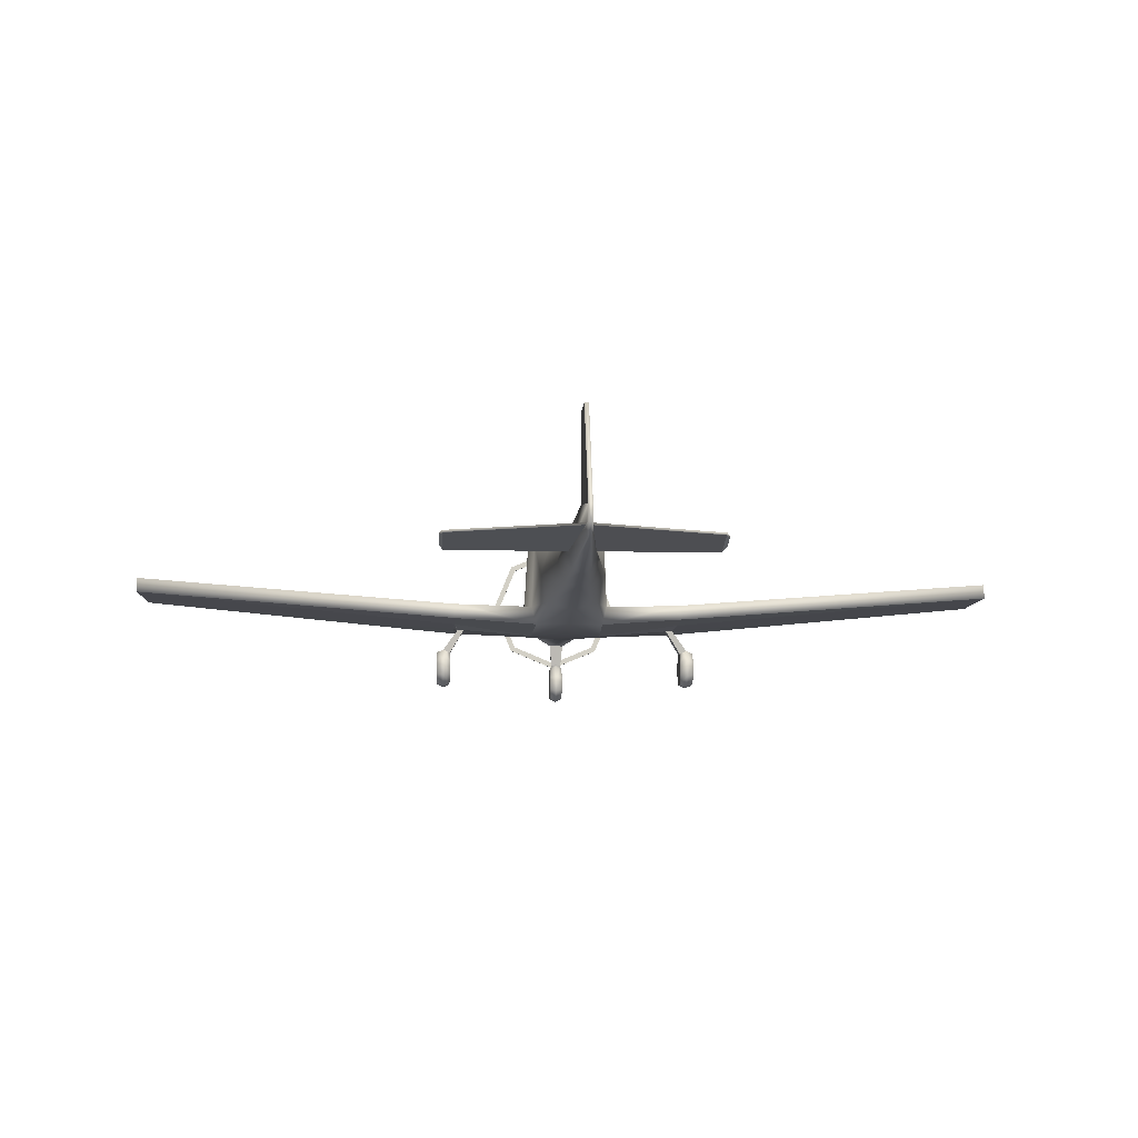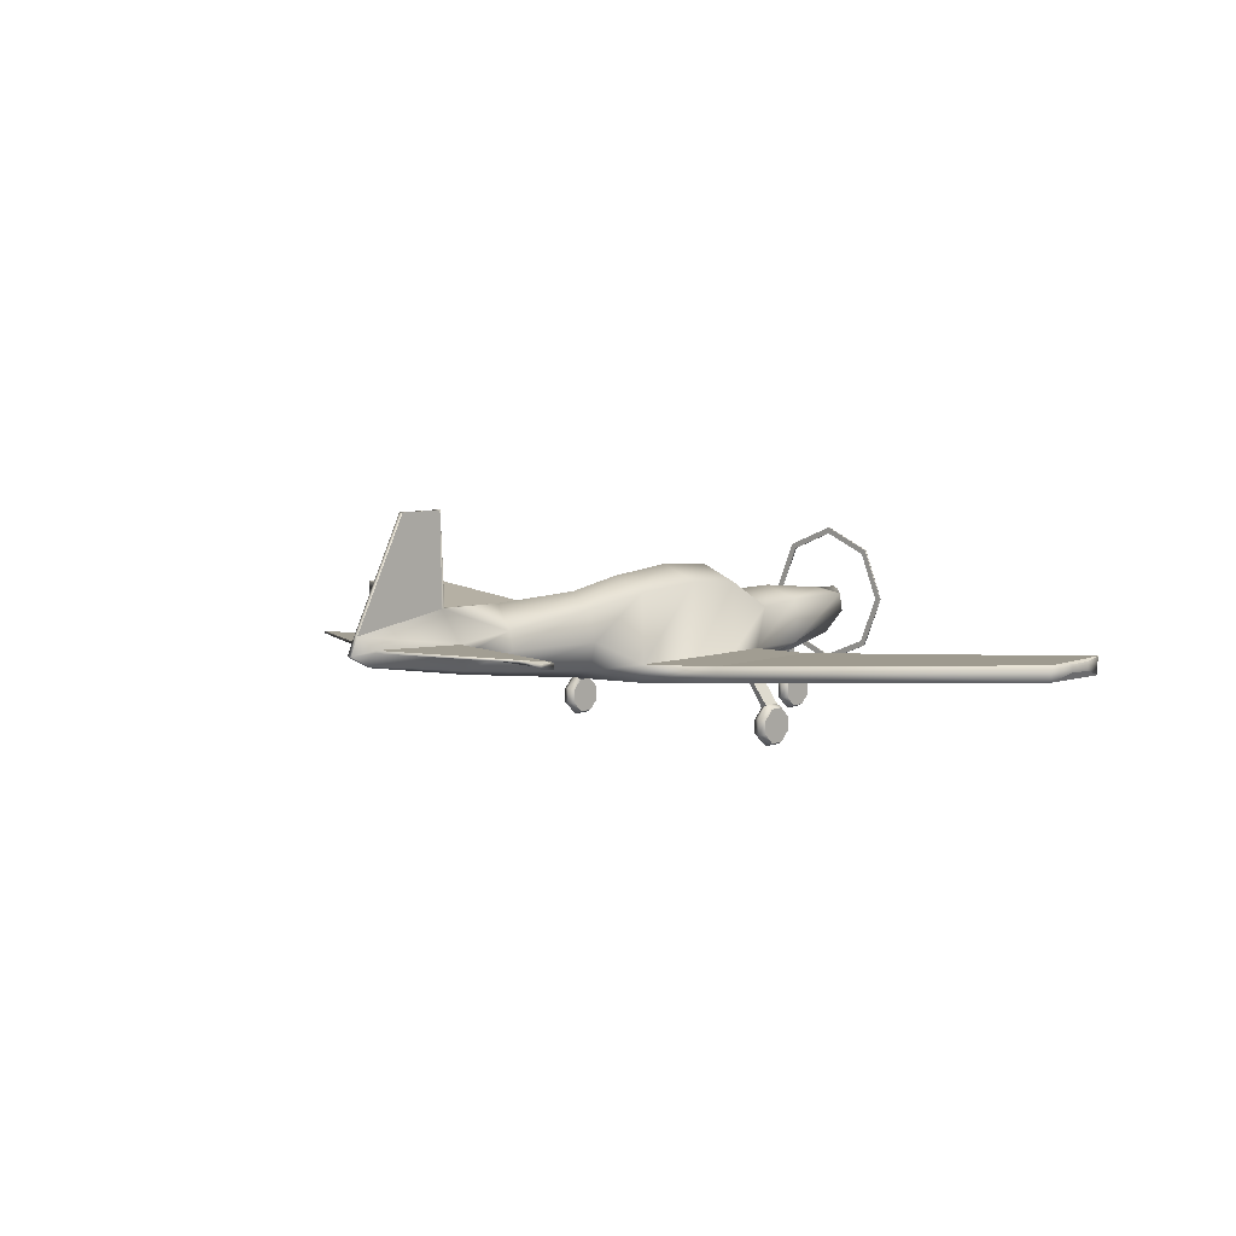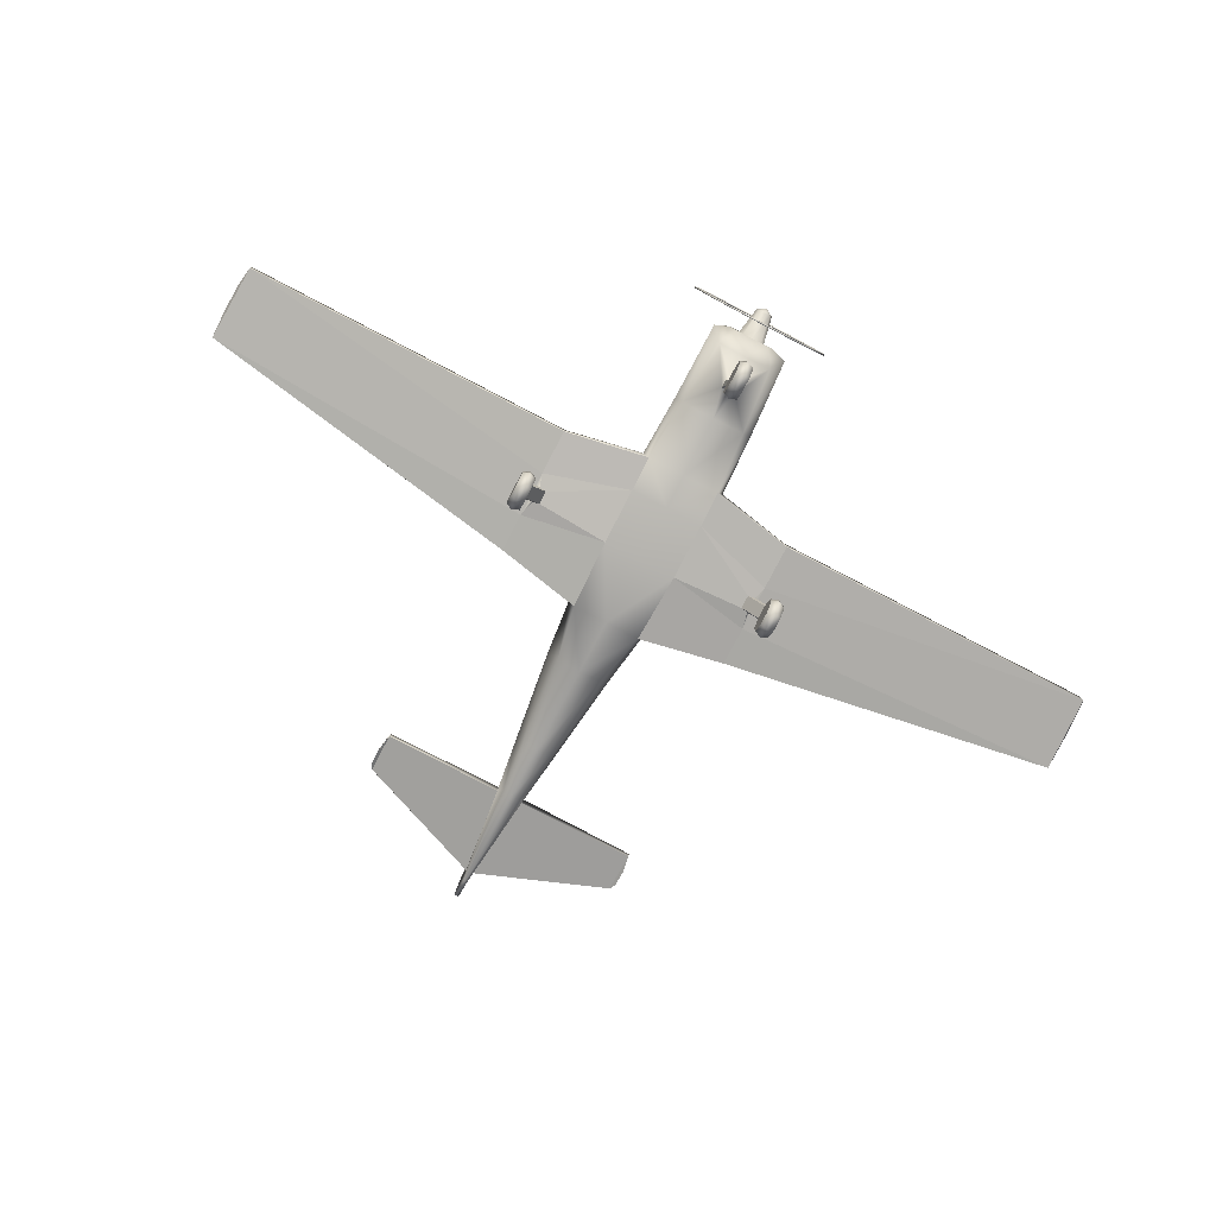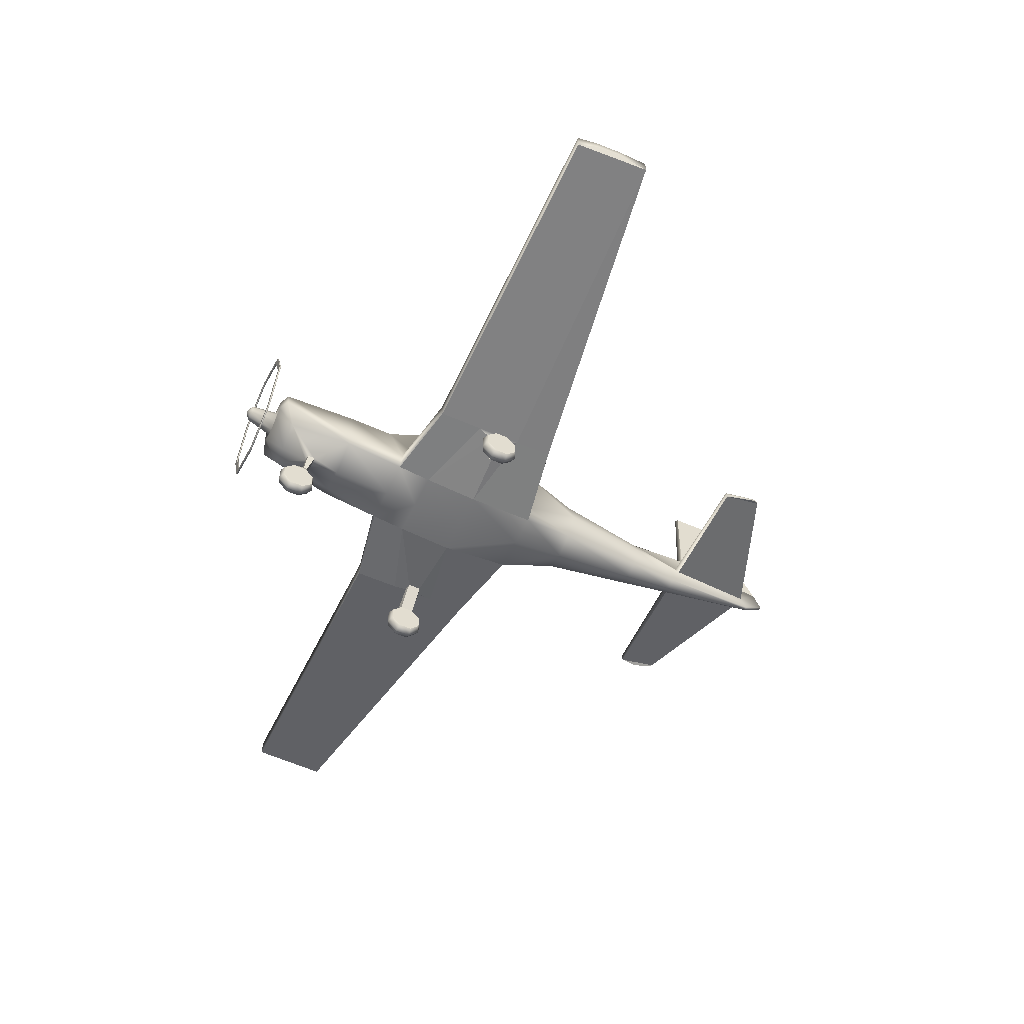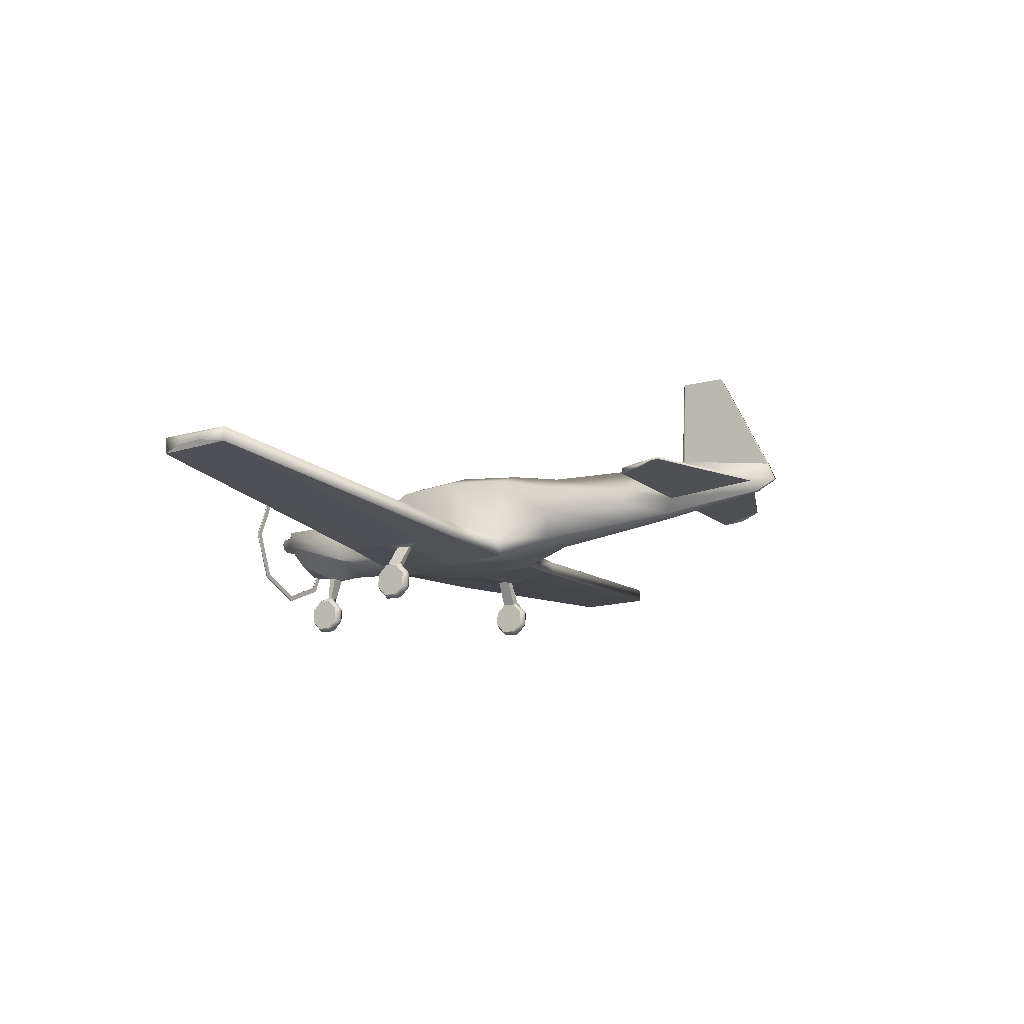
<metadata>
{"format":"obj","ext":"obj","renderer":"f3d","projection":"perspective","resolution":1024,"background":"white","views":[{"elev":-8.3,"azim":-3.5,"up":"+Y"},{"elev":7.3,"azim":45.0,"up":"+Y"},{"elev":-79.9,"azim":152.5,"up":"+Y"},{"elev":-55.4,"azim":-115.0,"up":"+Y"},{"elev":-14.1,"azim":-59.9,"up":"+Y"}]}
</metadata>
<code>
o M20T_Circle.008
v -0.5996 1.974 -2.875
v -0.8479 1.372 -2.875
v -0.5996 0.77 -2.875
v -0.5996 0.77 -2.893
v -0.5996 1.974 -2.893
v -0.8479 1.372 -2.893
v -0.5475 0.8222 -2.893
v -0.7743 1.372 -2.893
v -0.5475 0.8222 -2.875
v -0.5475 1.922 -2.875
v -0.5475 1.922 -2.893
v -0.7743 1.372 -2.875
v -1.569 -0.005849 0.0756
v -1.486 0.03193 0.06102
v -1.652 0.03193 0.06102
v -1.569 -0.003723 -0.1129
v -1.486 0.03372 -0.09751
v -1.652 0.03372 -0.09751
v -1.569 0.1363 -0.2447
v -1.486 0.1515 -0.2083
v -1.652 0.2317 -0.01608
v -1.652 0.1515 -0.2083
v -1.569 0.3323 -0.2426
v -1.486 0.3163 -0.2066
v -1.486 0.2317 -0.01608
v -1.652 0.3163 -0.2066
v -1.569 0.4693 -0.1078
v -1.486 0.4315 -0.09319
v -1.652 0.4315 -0.09319
v -1.569 0.4672 0.08074
v -1.486 0.4297 0.06534
v -1.652 0.4297 0.06534
v -1.569 0.3271 0.2125
v -1.486 0.3119 0.1762
v -1.652 0.3119 0.1762
v -1.569 0.1312 0.2104
v -1.486 0.1472 0.1744
v -1.652 0.1472 0.1744
v -0.4395 1.745 0.9521
v -0.4715 0.9188 0.9521
v -0.4132 0.698 0.9521
v -0.4691 1.804 0.1237
v -0.5134 0.9188 0.1237
v -0.4428 0.6466 0.1237
v -0.4691 1.405 -1.14
v -0.5134 0.9188 -0.955
v -0.4428 0.7482 -0.955
v -0.419 1.439 -2.61
v -0.4565 1.228 -2.61
v -0.3228 0.9551 -2.462
v -0.2784 1.449 -2.671
v -0.2724 1.314 -2.671
v -0.2032 1.215 -2.671
v -0.1141 1.43 -2.671
v -0.1592 1.32 -2.671
v -0.1141 1.211 -2.671
v -0.06961 1.442 -2.989
v -0.09844 1.372 -2.989
v -0.06961 1.302 -2.989
v -0.1144 1.355 3.42
v -0.1618 1.242 3.438
v -0.1144 1.059 3.347
v -0.02764 1.227 4.603
v -1.433 0.7926 0.7673
v -1.419 0.9706 0.7673
v -1.435 0.7689 0.305
v -1.435 0.7689 -0.7737
v -1.419 0.9706 -0.7737
v -5.484 1.174 0.1675
v -5.483 1.352 0.1676
v -5.444 1.15 -0.741
v -5.442 1.352 -0.7409
v -5.5 1.238 -0.1896
v -5.498 1.327 -0.1895
v -5.487 1.226 -0.496
v -5.485 1.327 -0.4959
v -1.595 1.242 3.438
v -1.595 1.316 3.426
v -0.03909 1.366 4.521
v -0.02764 1.393 4.517
v -1.595 1.366 3.928
v -1.595 1.393 3.926
v -1.632 1.271 3.653
v -1.632 1.321 3.65
v -1.632 1.343 3.857
v -1.632 1.371 3.855
v -0.4428 0.6974 -0.5403
v -0.4691 1.747 -0.574
v -0.5134 0.9188 -0.5403
v -1.435 0.7689 -0.2343
v -0.3946 0.9138 -1.682
v -0.4503 1.444 -1.71
v -0.4869 0.9188 -1.682
v -0.1771 0.996 2.706
v -0.2504 1.239 2.776
v -0.1771 1.446 2.762
v -0.02665 1.565 4.763
v -0.02665 1.752 3.602
v -0.02665 2.82 4.135
v -0.02665 2.82 3.619
v -0.02764 1.357 4.852
v -0.08143 0.03193 -2.139
v -0.08143 0.03372 -2.298
v -0.08143 0.2317 -2.217
v -0.08143 0.1515 -2.409
v -0.08143 0.3163 -2.407
v -0.08143 0.4315 -2.294
v -0.08143 0.4297 -2.135
v -0.08143 0.3119 -2.024
v -0.08143 0.1472 -2.026
v -0.06285 0.4769 -2.112
v -0.06285 0.4778 -2.158
v -0.0852 0.7491 -2.04
v -0.0852 0.7642 -2.13
v -1.386 0.7218 0.1034
v -1.303 0.7313 0.08734
v -1.389 0.7329 -0.08478
v -1.305 0.7406 -0.07091
v -0.2803 0.8948 1.626
v -0.2803 1.595 1.654
v -0.3964 1.234 1.661
v 0.5996 1.974 -2.875
v 0.8479 1.372 -2.875
v 0.5996 0.77 -2.875
v 0.5996 0.77 -2.893
v 0.5996 1.974 -2.893
v 0.8479 1.372 -2.893
v 0.5475 0.8222 -2.893
v 0.7743 1.372 -2.893
v 0.5475 0.8222 -2.875
v 0.5475 1.922 -2.875
v 0.5475 1.922 -2.893
v 0.7743 1.372 -2.875
v 0 2.224 -2.875
v 0 0.5205 -2.875
v 0 0.5205 -2.893
v 0 2.224 -2.893
v 0 0.5945 -2.875
v 0 2.15 -2.875
v 0 2.15 -2.893
v 0 0.5945 -2.893
v 1.569 -0.005849 0.0756
v 1.486 0.03193 0.06102
v 1.652 0.03193 0.06102
v 1.569 -0.003723 -0.1129
v 1.486 0.03372 -0.09751
v 1.652 0.03372 -0.09751
v 1.569 0.1363 -0.2447
v 1.486 0.1515 -0.2083
v 1.652 0.2317 -0.01608
v 1.652 0.1515 -0.2083
v 1.569 0.3323 -0.2426
v 1.486 0.3163 -0.2066
v 1.486 0.2317 -0.01608
v 1.652 0.3163 -0.2066
v 1.569 0.4693 -0.1078
v 1.486 0.4315 -0.09319
v 1.652 0.4315 -0.09319
v 1.569 0.4672 0.08074
v 1.486 0.4297 0.06534
v 1.652 0.4297 0.06534
v 1.569 0.3271 0.2125
v 1.486 0.3119 0.1762
v 1.652 0.3119 0.1762
v 1.569 0.1312 0.2104
v 1.486 0.1472 0.1744
v 1.652 0.1472 0.1744
v 0 1.904 0.9521
v 0.4395 1.745 0.9521
v 0.4715 0.9188 0.9521
v 0.4132 0.698 0.9521
v 0 0.7023 0.9521
v 0 1.985 0.1237
v 0.4691 1.804 0.1237
v 0.5134 0.9188 0.1237
v 0.4428 0.6466 0.1237
v 0 0.6772 0.1237
v 0 1.585 -1.14
v 0.4691 1.405 -1.14
v 0.5134 0.9188 -0.955
v 0.4428 0.7482 -0.955
v 0 0.7123 -0.955
v 0 1.487 -2.61
v 0.419 1.439 -2.61
v 0.4565 1.228 -2.61
v 0.3228 0.9551 -2.462
v 0 0.8208 -2.462
v 0 1.491 -2.671
v 0.2784 1.449 -2.671
v 0.2724 1.314 -2.671
v 0.2032 1.215 -2.671
v 0 1.146 -2.671
v 0 1.475 -2.671
v 0.1141 1.43 -2.671
v 0.1592 1.32 -2.671
v 0.1141 1.211 -2.671
v 0 1.166 -2.671
v 0 1.471 -2.989
v 0.06961 1.442 -2.989
v 0.09844 1.372 -2.989
v 0.06961 1.302 -2.989
v 0 1.273 -2.989
v 0 1.372 -3.048
v 0.1144 1.355 3.42
v 0.1618 1.242 3.438
v 0.1144 1.059 3.347
v 0 1.011 3.347
v 0.02764 1.227 4.603
v 0 1.216 4.603
v 1.433 0.7926 0.7673
v 1.419 0.9706 0.7673
v 1.435 0.7689 0.305
v 1.435 0.7689 -0.7737
v 1.419 0.9706 -0.7737
v 5.484 1.174 0.1675
v 5.483 1.352 0.1676
v 5.444 1.15 -0.741
v 5.442 1.352 -0.7409
v 5.5 1.238 -0.1896
v 5.498 1.327 -0.1895
v 5.487 1.226 -0.496
v 5.485 1.327 -0.4959
v 1.595 1.242 3.438
v 1.595 1.316 3.426
v 0.03909 1.366 4.521
v 0.02764 1.393 4.517
v 1.595 1.366 3.928
v 1.595 1.393 3.926
v 1.632 1.271 3.653
v 1.632 1.321 3.65
v 1.632 1.343 3.857
v 1.632 1.371 3.855
v 0.4428 0.6974 -0.5403
v 0 0.6947 -0.5403
v 0.4691 1.747 -0.574
v 0.5134 0.9188 -0.5403
v 0 1.928 -0.574
v 1.435 0.7689 -0.2343
v 0.3946 0.9138 -1.682
v 0 0.7463 -1.682
v 0.4503 1.444 -1.71
v 0.4869 0.9188 -1.682
v 0 1.586 -1.71
v 0 0.9267 2.706
v 0.1771 0.996 2.706
v 0.2504 1.239 2.776
v 0.1771 1.446 2.762
v 0 1.741 2.777
v 0.02665 1.565 4.763
v 0 1.567 4.767
v 0.02665 1.752 3.602
v 0 1.759 3.543
v 0.02665 2.82 4.135
v 0 2.815 4.137
v 0.02665 2.82 3.619
v 0 2.82 3.592
v 0 1.345 4.852
v 0.02764 1.357 4.852
v 0 -0.005849 -2.125
v 0.08143 0.03193 -2.139
v 0 -0.003723 -2.313
v 0.08143 0.03372 -2.298
v 0 0.1363 -2.445
v 0.08143 0.2317 -2.217
v 0.08143 0.1515 -2.409
v 0 0.3323 -2.443
v 0.08143 0.3163 -2.407
v 0 0.4693 -2.308
v 0.08143 0.4315 -2.294
v 0 0.4672 -2.12
v 0.08143 0.4297 -2.135
v 0 0.3271 -1.988
v 0.08143 0.3119 -2.024
v 0 0.1312 -1.99
v 0.08143 0.1472 -2.026
v 0 0.4972 -2.108
v 0.06285 0.4769 -2.112
v 0.06285 0.4778 -2.158
v 0 0.4984 -2.162
v 0 0.7505 -2.037
v 0.0852 0.7491 -2.04
v 0.0852 0.7642 -2.13
v 0 0.7662 -2.136
v 1.386 0.7218 0.1034
v 1.303 0.7313 0.08734
v 1.389 0.7329 -0.08478
v 1.305 0.7406 -0.07091
v 0.2803 0.8948 1.626
v 0.2803 1.595 1.654
v 0 1.779 1.624
v 0 0.7898 1.626
v 0.3964 1.234 1.661
f 8 6 5 11
f 139 134 1 10
f 9 3 135 138
f 7 4 6 8
f 10 1 2 12
f 141 136 4 7
f 11 5 137 140
f 12 2 3 9
f 31 34 25
f 18 15 21
f 22 18 21
f 14 17 25
f 27 30 115 117
f 38 35 21
f 34 37 25
f 17 20 25
f 32 29 21
f 15 38 21
f 29 26 21
f 37 14 25
f 20 24 25
f 35 32 21
f 24 28 25
f 26 22 21
f 28 31 25
f 44 41 64 66
f 89 46 68
f 61 79 81 77
f 44 66 115 116
f 40 43 65
f 43 89 68 65
f 64 69 66
f 69 73 75 71
f 70 72 76 74
f 78 84 86 82
f 77 81 85 83
f 47 87 90 67
f 67 90 71
f 97 99 100 98
f 103 102 104
f 105 103 104
f 110 109 104
f 108 107 104
f 102 110 104
f 107 106 104
f 109 108 104
f 106 105 104
f 112 111 113 114
f 111 276 280 113
f 279 112 114 283
f 30 31 116 115
f 31 28 118 116
f 28 27 117 118
f 87 118 117 90
f 44 116 118 87
f 69 71 90 66
f 70 65 68 72
f 78 82 80 60
f 129 132 126 127
f 139 131 122 134
f 130 138 135 124
f 128 129 127 125
f 131 133 123 122
f 141 128 125 136
f 132 140 137 126
f 133 130 124 123
f 160 154 163
f 147 150 144
f 151 150 147
f 143 154 146
f 156 286 284 159
f 167 150 164
f 163 154 166
f 146 154 149
f 161 150 158
f 144 150 167
f 158 150 155
f 166 154 143
f 149 154 153
f 164 150 161
f 153 154 157
f 155 150 151
f 157 154 160
f 176 212 210 171
f 236 214 180
f 205 223 227 225
f 176 285 284 212
f 170 211 175
f 175 211 214 236
f 210 212 215
f 215 217 221 219
f 216 220 222 218
f 224 228 232 230
f 223 229 231 227
f 181 213 238 233
f 213 217 238
f 249 251 255 253
f 262 264 260
f 265 264 262
f 275 264 273
f 271 264 269
f 260 264 275
f 269 264 267
f 273 264 271
f 267 264 265
f 278 282 281 277
f 277 281 280 276
f 279 283 282 278
f 159 284 285 160
f 160 285 287 157
f 157 287 286 156
f 233 238 286 287
f 176 233 287 285
f 215 212 238 217
f 216 218 214 211
f 224 204 226 228
f 134 137 5 1
f 2 6 4 3
f 1 5 6 2
f 3 4 136 135
f 9 138 141 7
f 7 8 12 9
f 11 140 139 10
f 12 8 11 10
f 13 16 17 14
f 13 15 18 16
f 16 19 20 17
f 18 22 19 16
f 19 23 24 20
f 22 26 23 19
f 23 27 28 24
f 26 29 27 23
f 29 32 30 27
f 30 33 34 31
f 32 35 33 30
f 33 36 37 34
f 35 38 36 33
f 36 13 14 37
f 38 15 13 36
f 172 41 44 177
f 40 39 42 43
f 39 168 173 42
f 234 87 47 182
f 89 88 45 46
f 88 237 178 45
f 113 91 50 114
f 93 92 48 49
f 91 93 49 50
f 92 243 183 48
f 187 50 53 192
f 49 48 51 52
f 50 49 52 53
f 48 183 188 51
f 51 188 193 54
f 192 53 56 197
f 52 51 54 55
f 53 52 55 56
f 56 55 58 59
f 54 193 198 57
f 197 56 59 202
f 55 54 57 58
f 59 58 203
f 57 198 203
f 202 59 203
f 58 57 203
f 94 244 207 62
f 96 95 61 60
f 95 94 62 61
f 96 60 98
f 61 62 63
f 248 96 98 252
f 62 207 209 63
f 67 71 72 68
f 46 47 67 68
f 41 40 65 64
f 65 70 69 64
f 69 70 74 73
f 72 71 75 76
f 83 85 86 84
f 60 61 77 78
f 79 80 82 81
f 78 77 83 84
f 81 82 86 85
f 60 97 98
f 74 76 75 73
f 42 173 237 88
f 43 42 88 89
f 177 44 87 234
f 45 178 243 92
f 47 46 93 91
f 46 45 92 93
f 182 47 91 240
f 290 120 96 248
f 121 119 94 95
f 120 121 95 96
f 119 291 244 94
f 97 250 254 99
f 252 98 100 256
f 79 63 101 80
f 97 101 257 250
f 63 209 257 101
f 259 102 103 261
f 103 105 263 261
f 105 106 266 263
f 106 107 268 266
f 108 270 276 111
f 108 109 272 270
f 109 110 274 272
f 110 102 259 274
f 107 108 111 112
f 268 107 112 279
f 50 187 283 114
f 113 280 240 91
f 66 90 117 115
f 41 172 291 119
f 39 40 121 120
f 40 41 119 121
f 168 39 120 290
f 97 80 101
f 99 254 256 100
f 80 97 60
f 63 79 61
f 134 122 126 137
f 123 124 125 127
f 122 123 127 126
f 124 135 136 125
f 130 128 141 138
f 128 130 133 129
f 132 131 139 140
f 133 131 132 129
f 142 143 146 145
f 142 145 147 144
f 145 146 149 148
f 147 145 148 151
f 148 149 153 152
f 151 148 152 155
f 152 153 157 156
f 155 152 156 158
f 158 156 159 161
f 159 160 163 162
f 161 159 162 164
f 162 163 166 165
f 164 162 165 167
f 165 166 143 142
f 167 165 142 144
f 172 177 176 171
f 170 175 174 169
f 169 174 173 168
f 234 182 181 233
f 236 180 179 235
f 235 179 178 237
f 281 282 186 239
f 242 185 184 241
f 239 186 185 242
f 241 184 183 243
f 187 192 191 186
f 185 190 189 184
f 186 191 190 185
f 184 189 188 183
f 189 194 193 188
f 192 197 196 191
f 190 195 194 189
f 191 196 195 190
f 196 201 200 195
f 194 199 198 193
f 197 202 201 196
f 195 200 199 194
f 201 203 200
f 199 203 198
f 202 203 201
f 200 203 199
f 245 206 207 244
f 247 204 205 246
f 246 205 206 245
f 247 251 204
f 205 208 206
f 248 252 251 247
f 206 208 209 207
f 213 214 218 217
f 180 214 213 181
f 171 210 211 170
f 211 210 215 216
f 215 219 220 216
f 218 222 221 217
f 229 230 232 231
f 204 224 223 205
f 225 227 228 226
f 224 230 229 223
f 227 231 232 228
f 204 251 249
f 220 219 221 222
f 174 235 237 173
f 175 236 235 174
f 177 234 233 176
f 179 241 243 178
f 181 239 242 180
f 180 242 241 179
f 182 240 239 181
f 290 248 247 289
f 292 246 245 288
f 289 247 246 292
f 288 245 244 291
f 249 253 254 250
f 252 256 255 251
f 225 226 258 208
f 249 250 257 258
f 208 258 257 209
f 259 261 262 260
f 262 261 263 265
f 265 263 266 267
f 267 266 268 269
f 271 277 276 270
f 271 270 272 273
f 273 272 274 275
f 275 274 259 260
f 269 278 277 271
f 268 279 278 269
f 186 282 283 187
f 281 239 240 280
f 212 284 286 238
f 171 288 291 172
f 169 289 292 170
f 170 292 288 171
f 168 290 289 169
f 249 258 226
f 253 255 256 254
f 226 204 249
f 208 205 225

</code>
